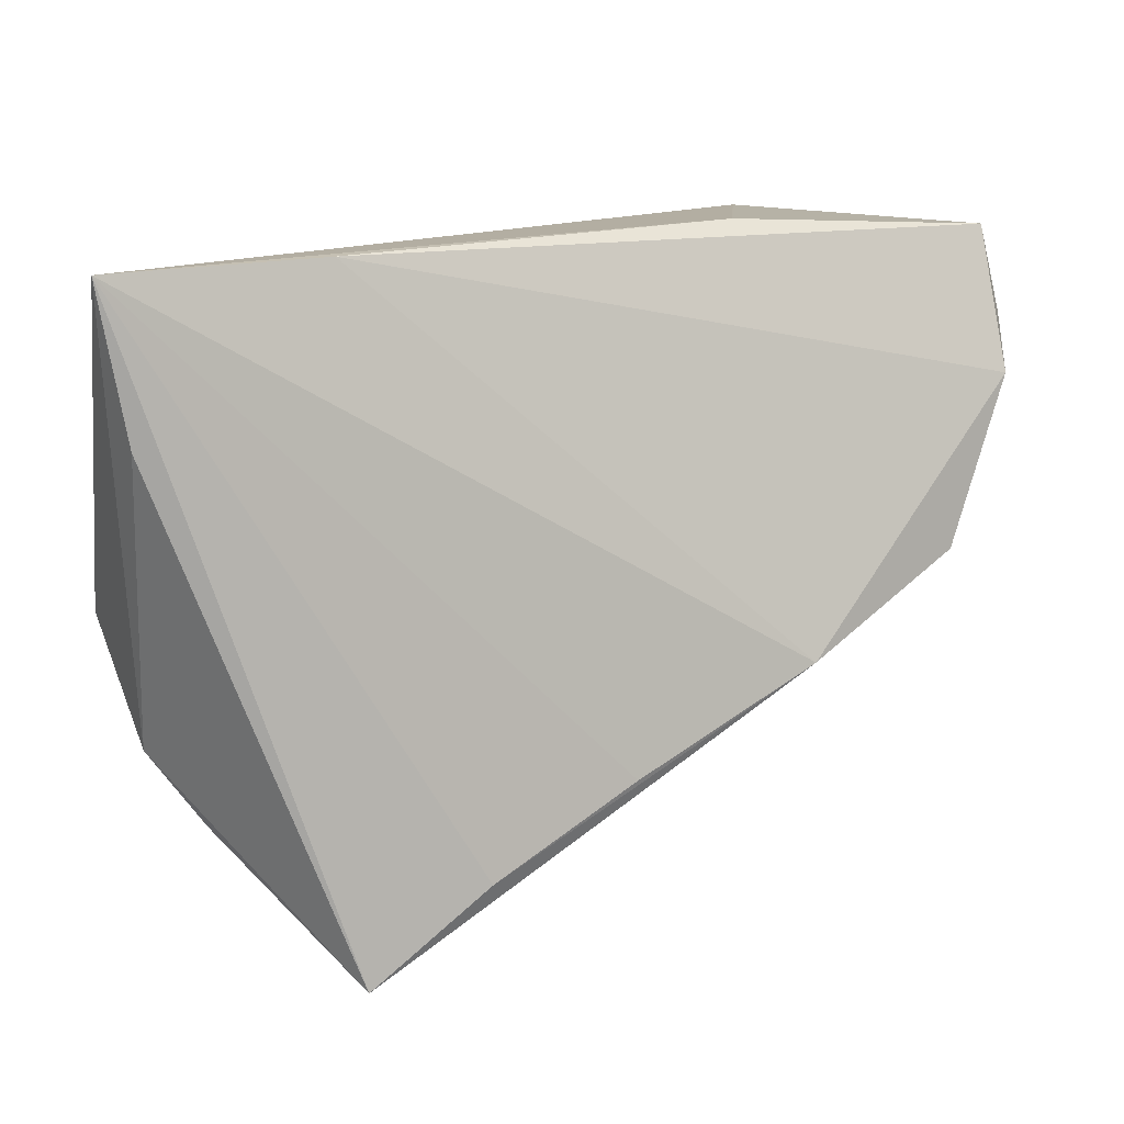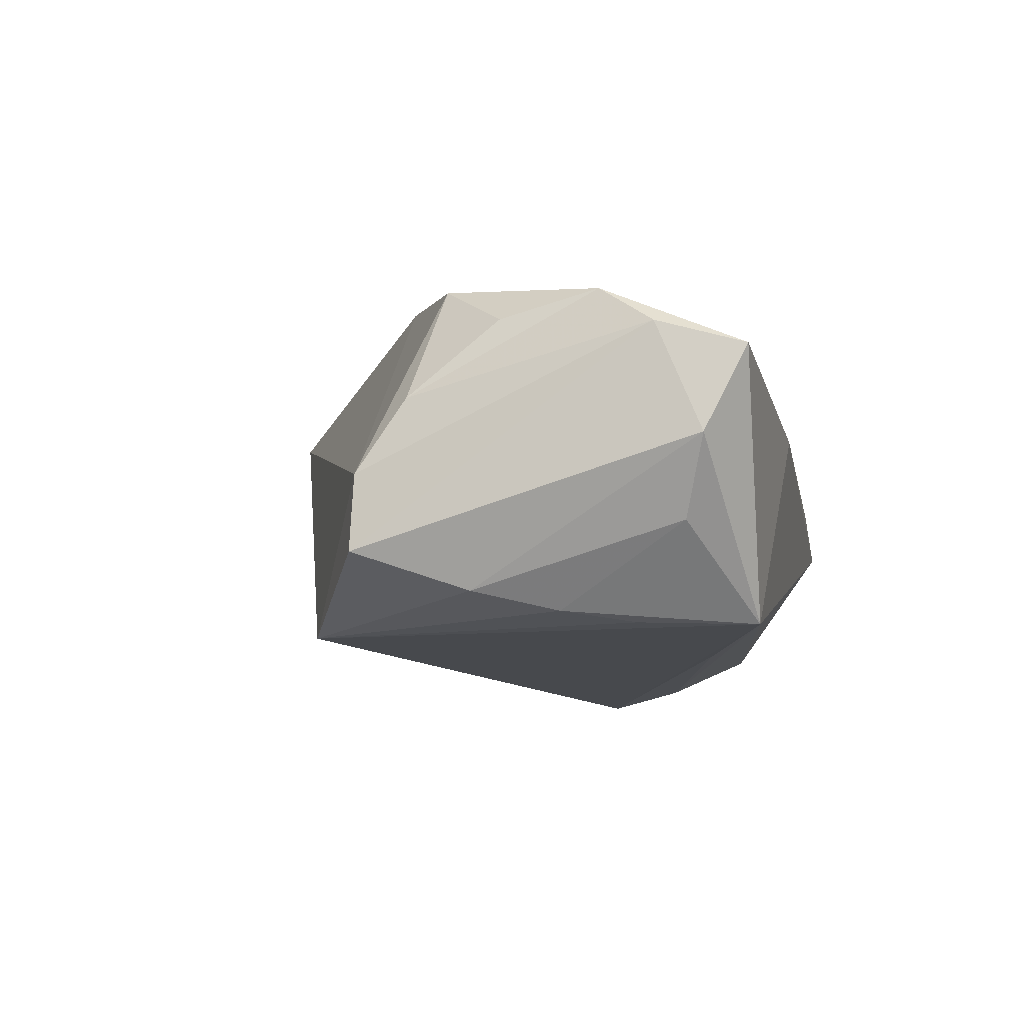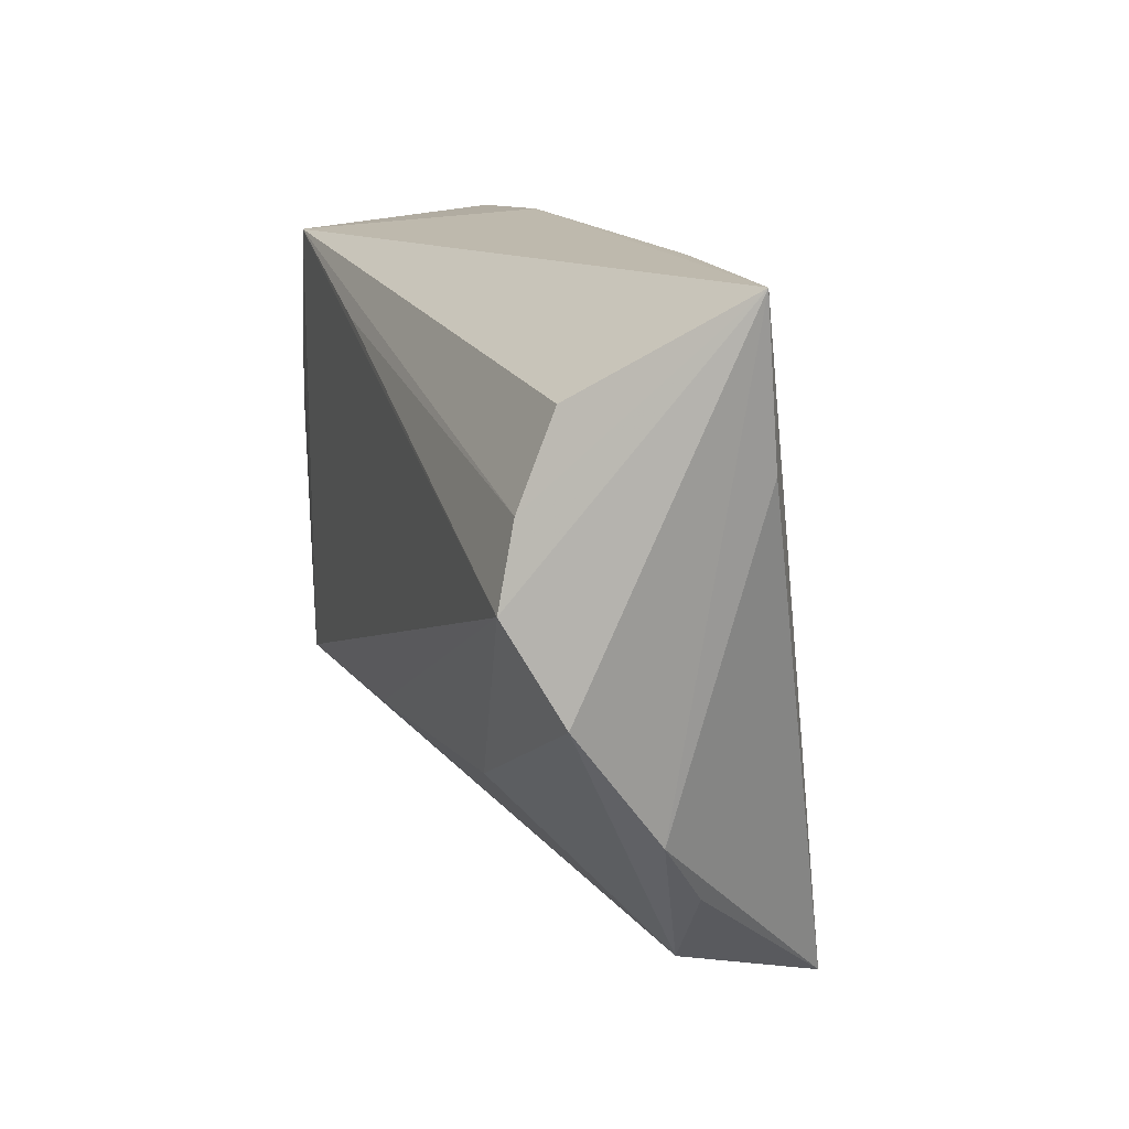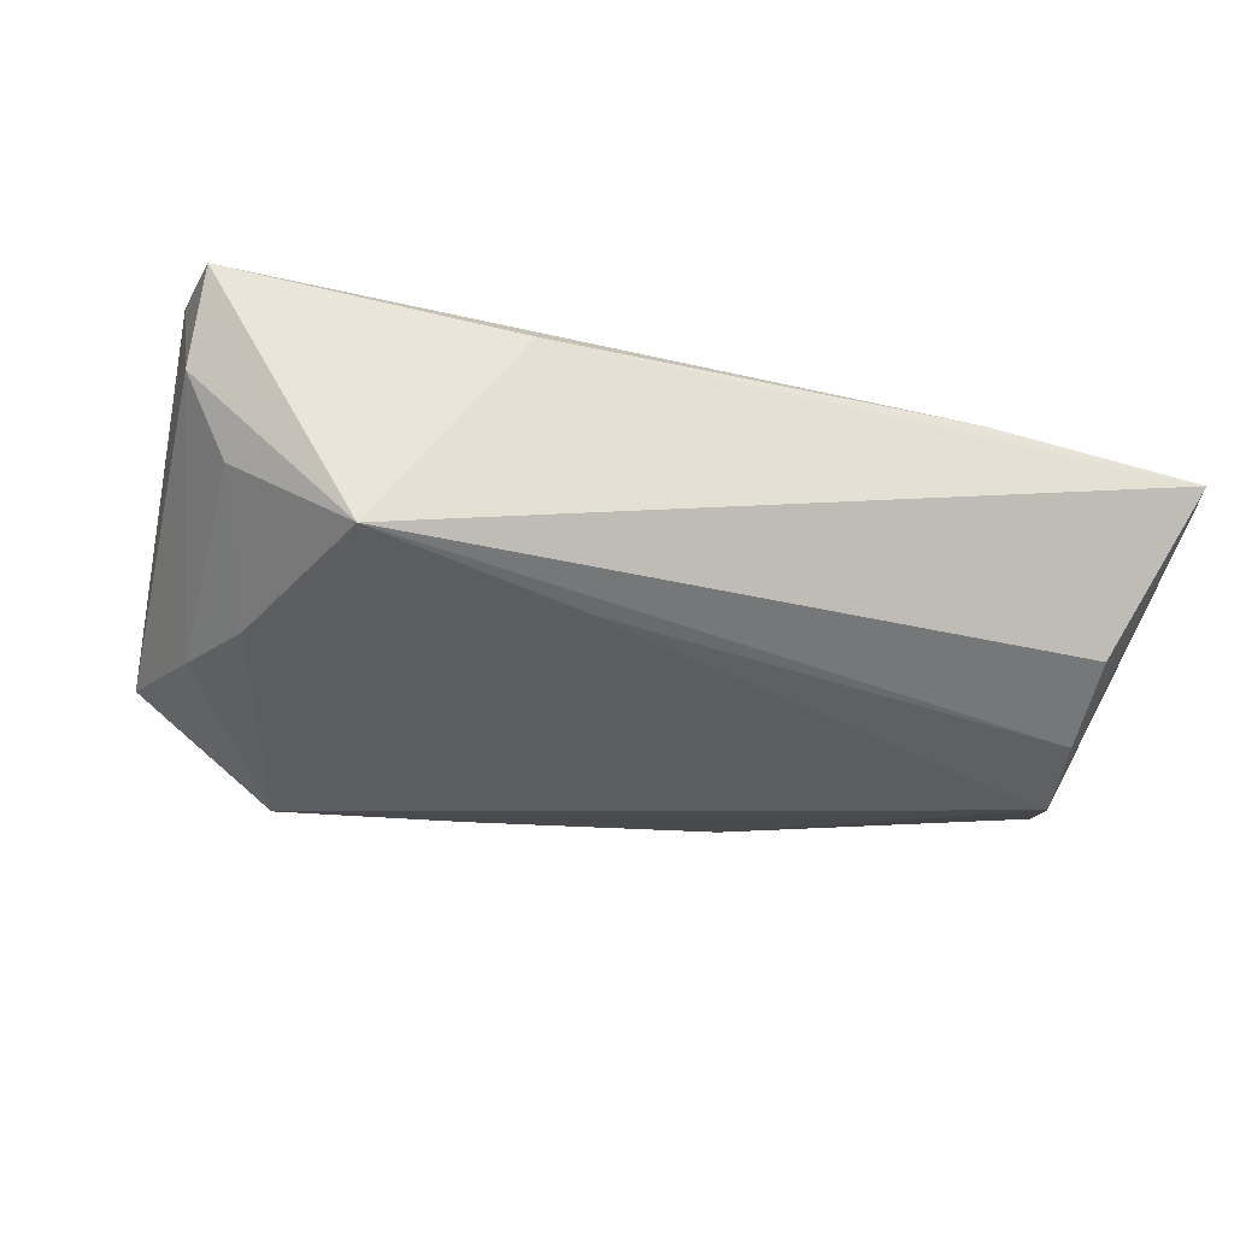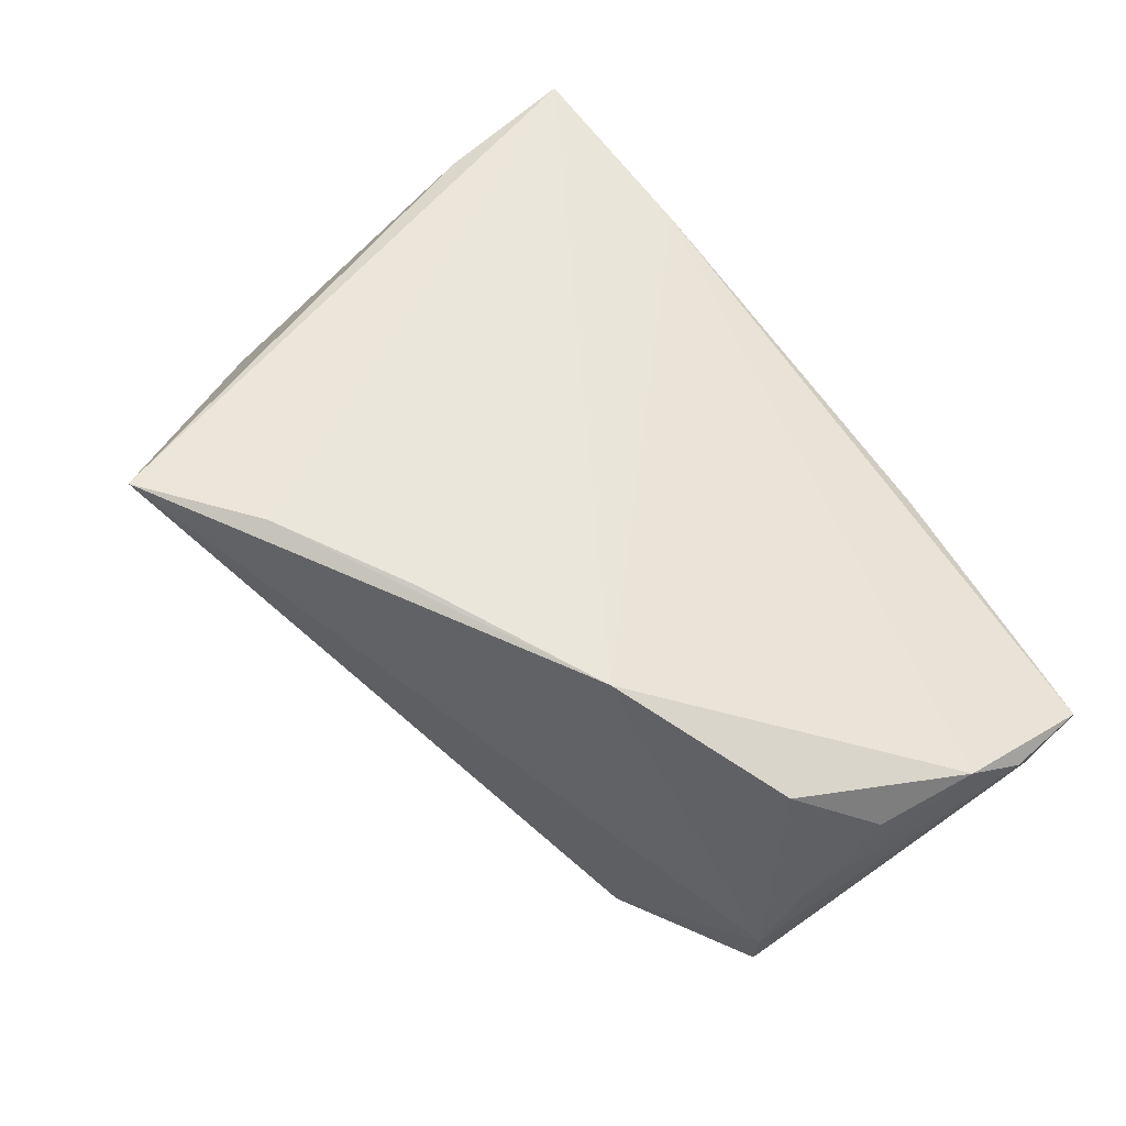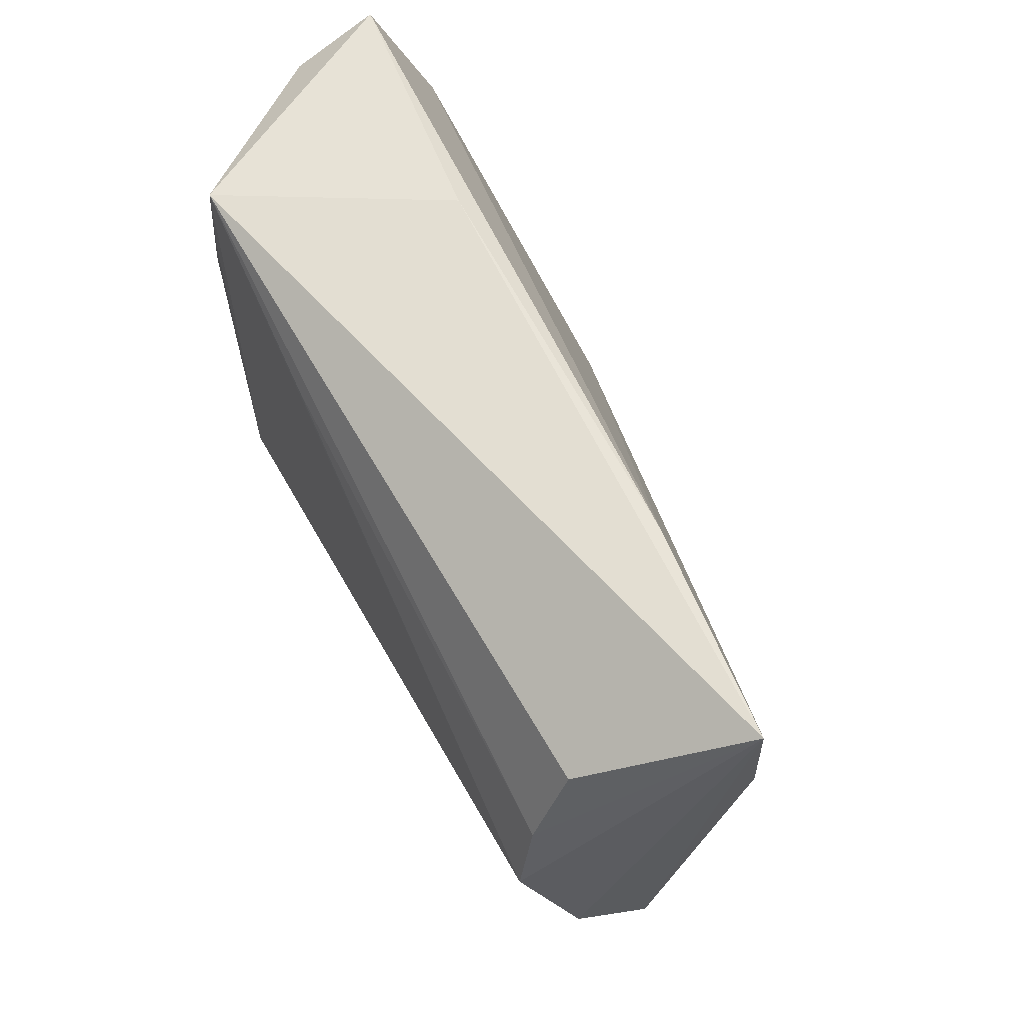
<metadata>
{"format":"obj","ext":"obj","renderer":"f3d","projection":"perspective","resolution":1024,"background":"white","views":[{"elev":17.9,"azim":-28.1,"up":"+Y"},{"elev":-12.0,"azim":100.6,"up":"+Z"},{"elev":14.3,"azim":-108.1,"up":"+Y"},{"elev":-36.5,"azim":163.0,"up":"+Z"},{"elev":71.1,"azim":53.4,"up":"+Z"},{"elev":60.6,"azim":-116.0,"up":"+Y"}]}
</metadata>
<code>
v 0.04001 0.01697 -0.01966
v 0.05335 -0.01497 -0.01249
v -0.05659 0.03457 0.004785
v 0.05503 0.03175 0.009628
v -0.05415 0.01574 0.007169
v 0.05606 0.02116 0.01258
v -0.0301 0.03456 0.006794
v 0.03738 0.03122 -0.0199
v -0.03491 -0.04612 0.02188
v 0.02139 -0.01498 0.02595
v -0.03822 -0.04057 0.003338
v 0.01115 0.02342 -0.01987
v 0.01281 -0.02493 -0.01643
v 0.05541 0.02652 -0.0006021
v 0.03577 -0.02364 -0.0199
v 0.04922 -0.001484 -0.01682
v -0.02017 -0.03528 0.02379
v 0.05198 0.002511 0.01495
v 0.05009 0.02387 -0.009524
v 0.04483 0.008407 -0.01878
v 0.05393 0.0146 0.01743
v -0.04931 0.002632 -0.0199
v 0.02084 0.03457 0.006165
v 0.04387 -0.005542 0.0213
v -0.002026 -0.02568 0.02491
v 0.05295 -0.01457 -0.003212
v 0.05247 -0.00855 0.005812
v -0.04642 -0.03075 0.002959
v -0.0531 -0.008553 -0.01379
v -0.0516 -0.02253 -0.003087
v -0.04762 0.02293 -0.01322
v -0.04804 0.01221 -0.01767
v -0.01884 -0.02433 -0.01258
f 5 3 30
f 30 9 5
f 5 9 3
f 4 8 23
f 23 8 3
f 15 22 8
f 4 23 7
f 7 23 3
f 30 3 29
f 3 22 29
f 3 8 31
f 11 15 9
f 30 29 11
f 3 9 17
f 17 25 3
f 32 31 8
f 32 22 3
f 3 31 32
f 28 9 30
f 30 11 28
f 28 11 9
f 33 11 29
f 33 29 22
f 14 8 4
f 20 16 15
f 3 25 10
f 10 7 3
f 10 17 9
f 25 17 10
f 9 15 26
f 26 10 9
f 24 10 26
f 8 22 12
f 12 32 8
f 22 32 12
f 22 15 13
f 13 33 22
f 15 11 13
f 11 33 13
f 1 15 8
f 8 20 1
f 1 20 15
f 19 14 16
f 16 20 19
f 8 14 19
f 19 20 8
f 21 10 24
f 4 7 21
f 7 10 21
f 15 16 2
f 2 26 15
f 16 14 2
f 24 26 27
f 6 14 4
f 4 21 6
f 6 2 14
f 26 2 6
f 6 27 26
f 21 27 6
f 18 21 24
f 24 27 18
f 18 27 21

</code>
